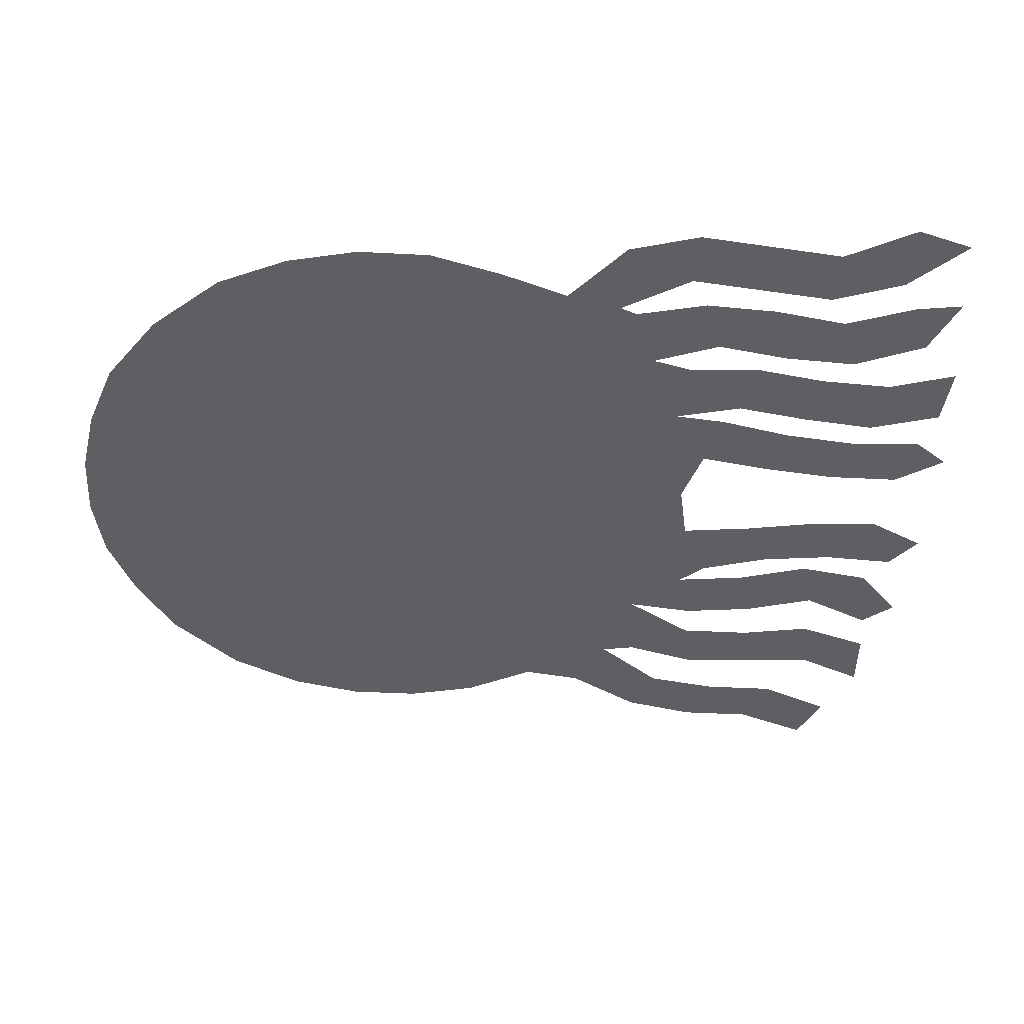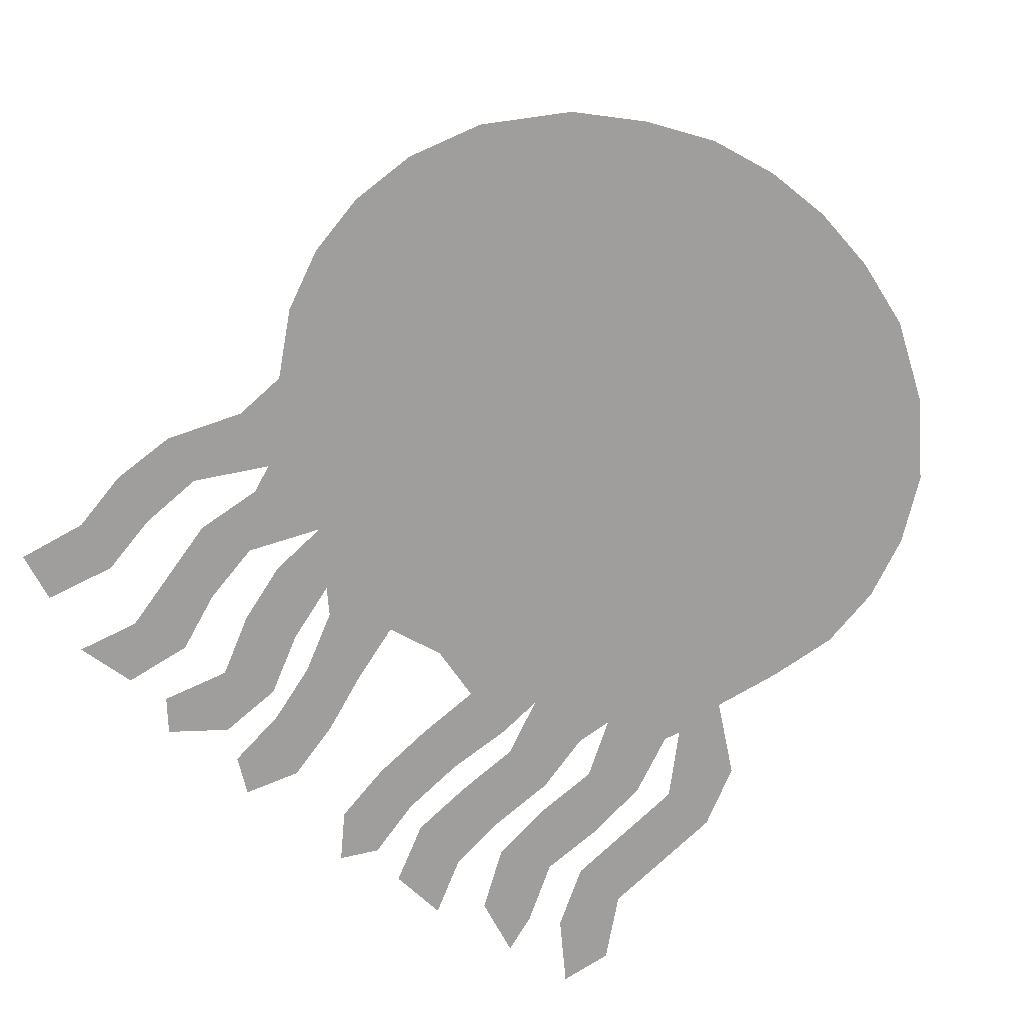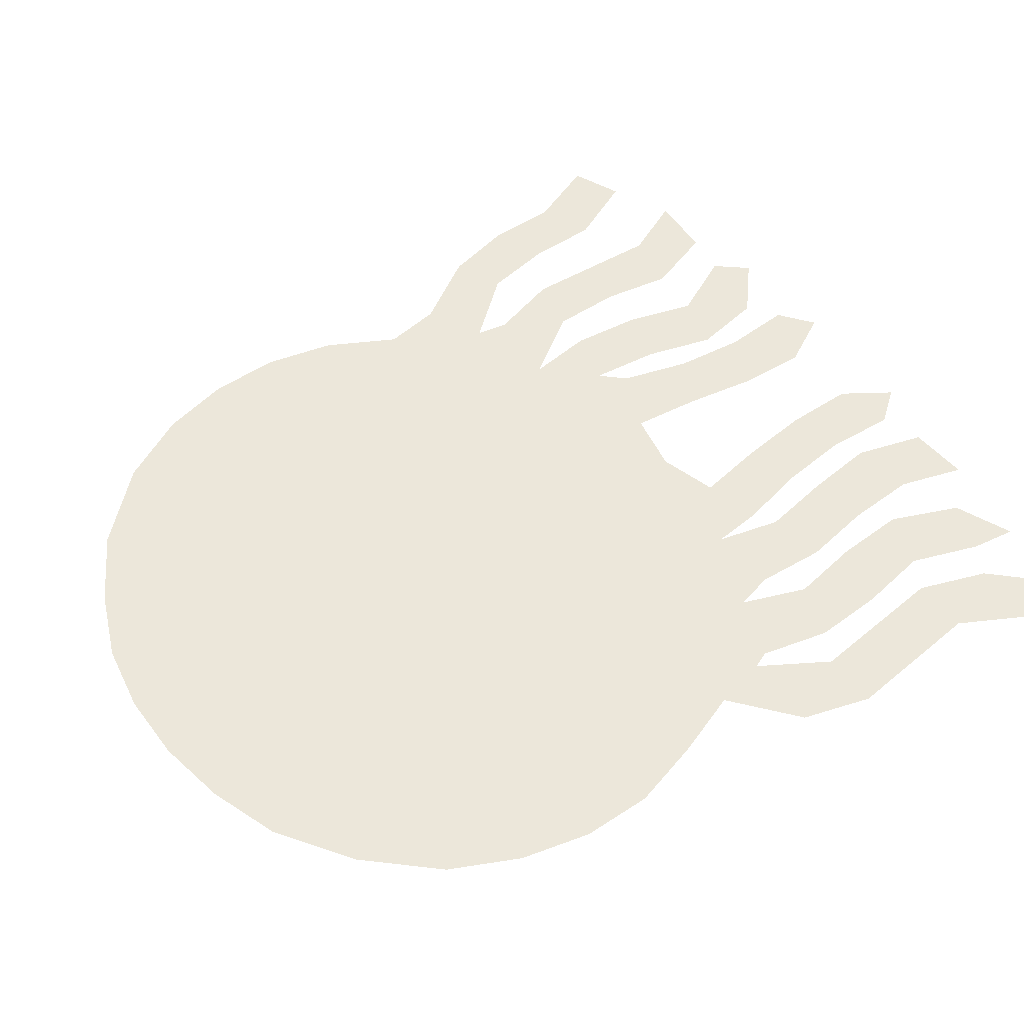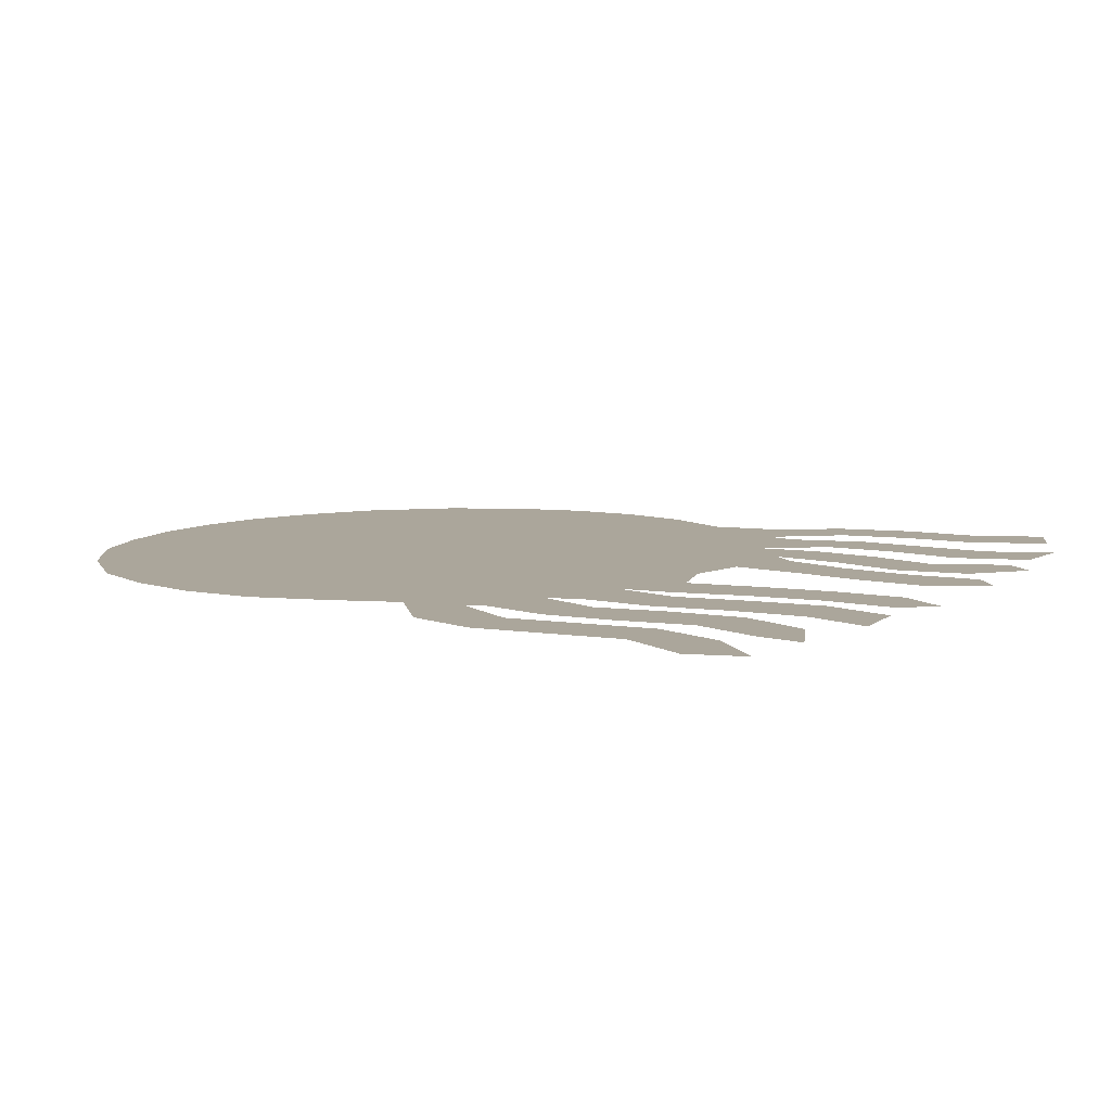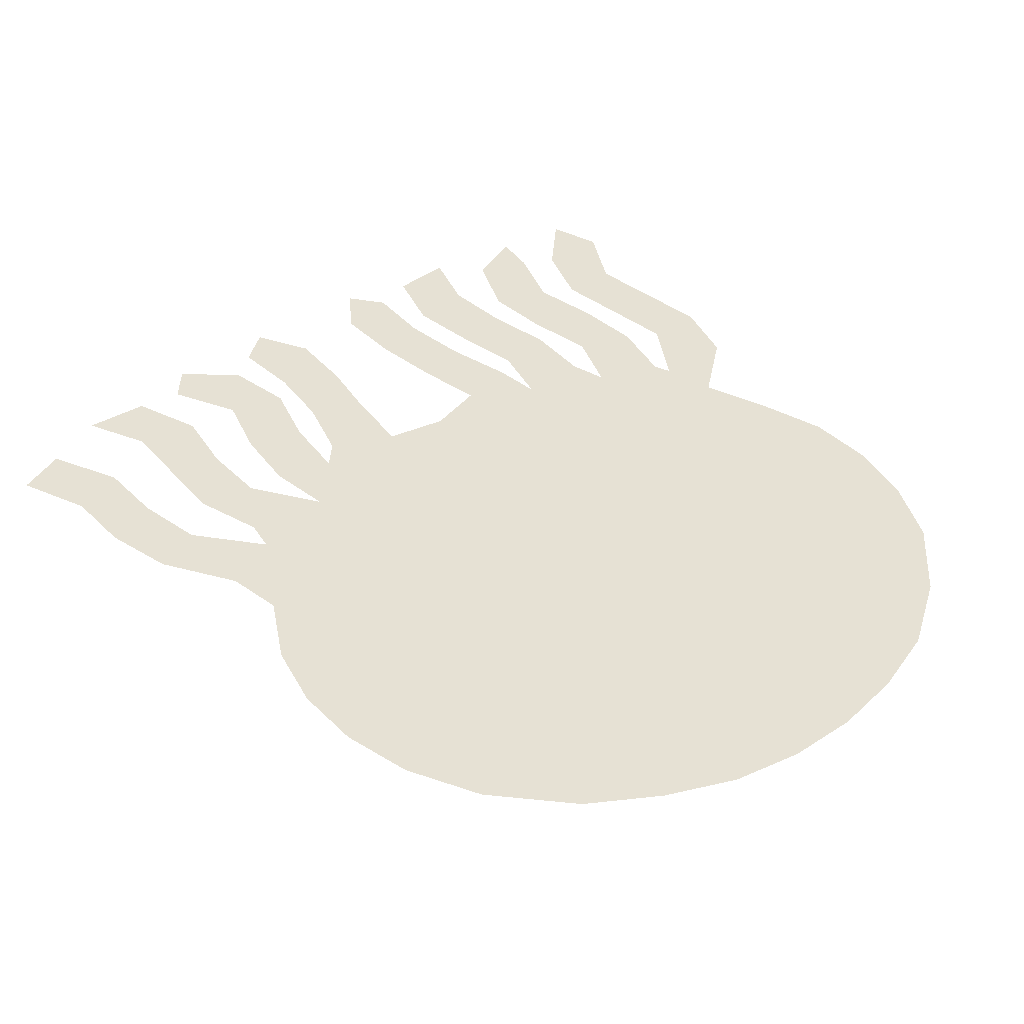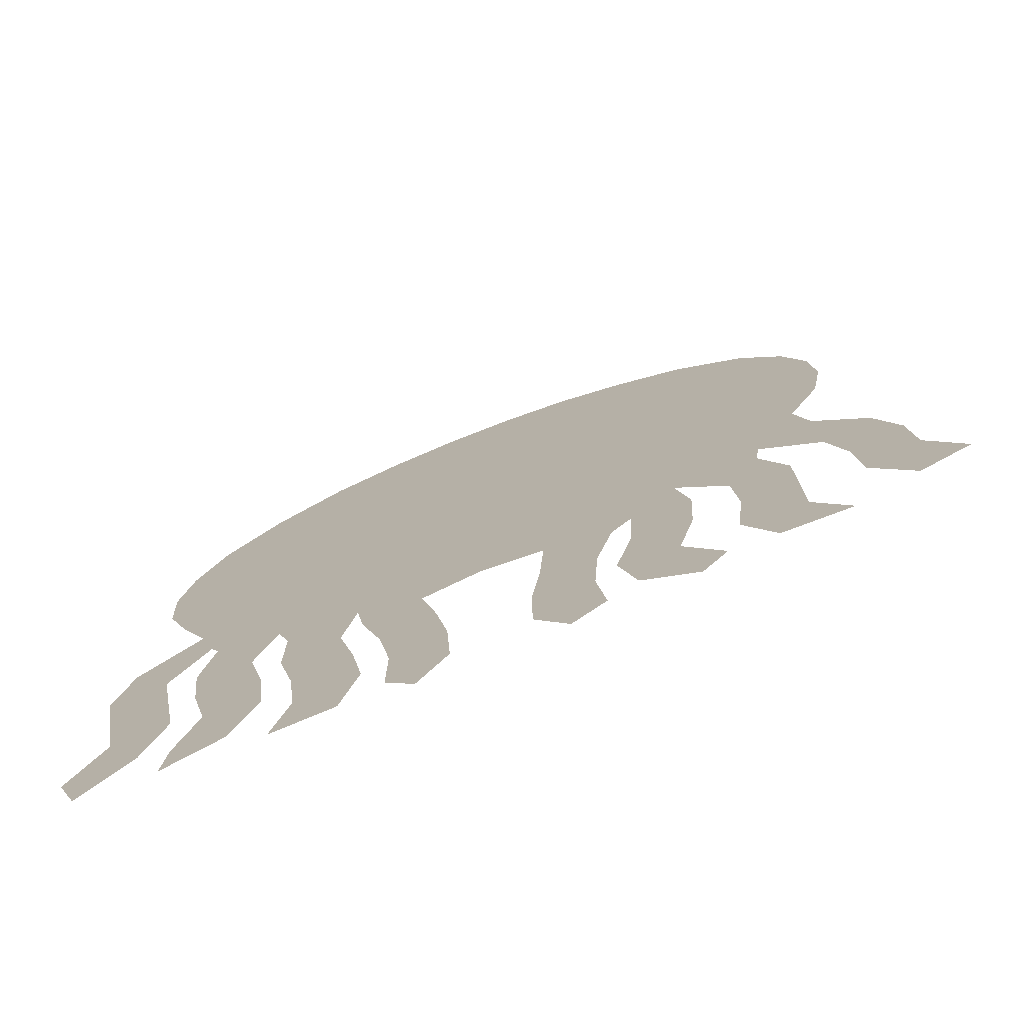
<metadata>
{"format":"obj","ext":"obj","renderer":"f3d","projection":"perspective","resolution":1024,"background":"white","views":[{"elev":-41.0,"azim":-90.3,"up":"+Z"},{"elev":-71.0,"azim":144.7,"up":"+Z"},{"elev":51.6,"azim":-122.2,"up":"+Z"},{"elev":7.9,"azim":-56.5,"up":"+Z"},{"elev":39.1,"azim":144.1,"up":"+Z"},{"elev":-76.2,"azim":20.8,"up":"+Y"}]}
</metadata>
<code>
v 0.06195 0.5133 0
v 0.0354 0.5885 0
v 0.03097 0.6637 0
v 0.04425 0.7389 0
v 0.07522 0.8142 0
v 0.1372 0.8894 0
v 0.2124 0.9469 0
v 0.2876 0.9779 0
v 0.3628 0.9956 0
v 0.438 1 0
v 0.5133 0.9911 0
v 0.5885 0.9646 0
v 0.6637 0.9248 0
v 0.7389 0.854 0
v 0.7832 0.7788 0
v 0.8053 0.7035 0
v 0.8097 0.6283 0
v 0.7965 0.5531 0
v 0.7611 0.4779 0
v 0.7743 0.4159 0
v 0.8274 0.3407 0
v 0.8496 0.2655 0
v 0.854 0.1903 0
v 0.8894 0.115 0
v 0.8363 0.0885 0
v 0.7965 0.1637 0
v 0.792 0.2389 0
v 0.7743 0.3142 0
v 0.7124 0.3805 0
v 0.708 0.3451 0
v 0.7345 0.2699 0
v 0.7345 0.1947 0
v 0.7345 0.1195 0
v 0.7699 0.0531 0
v 0.6991 0.0531 0
v 0.6681 0.1283 0
v 0.677 0.2035 0
v 0.6726 0.2788 0
v 0.6195 0.3496 0
v 0.6327 0.2788 0
v 0.6283 0.2035 0
v 0.6106 0.1283 0
v 0.6504 0.05752 0
v 0.6239 0.02212 0
v 0.5664 0.06637 0
v 0.5487 0.1416 0
v 0.5664 0.2168 0
v 0.5708 0.292 0
v 0.5487 0.2655 0
v 0.531 0.1903 0
v 0.5265 0.115 0
v 0.5354 0.03982 0
v 0.5 0.00885 0
v 0.4646 0.06637 0
v 0.4646 0.1416 0
v 0.4734 0.2168 0
v 0.4779 0.292 0
v 0.4115 0.3009 0
v 0.3496 0.2788 0
v 0.3673 0.2035 0
v 0.3805 0.1283 0
v 0.385 0.0531 0
v 0.354 0 0
v 0.323 0.0354 0
v 0.323 0.1106 0
v 0.3097 0.1858 0
v 0.2876 0.2611 0
v 0.2788 0.3142 0
v 0.2655 0.2434 0
v 0.2832 0.1681 0
v 0.2965 0.09292 0
v 0.2788 0.0177 0
v 0.2124 0.00885 0
v 0.2301 0.07965 0
v 0.2212 0.1549 0
v 0.2035 0.2301 0
v 0.2035 0.3053 0
v 0.1903 0.3451 0
v 0.1681 0.2743 0
v 0.1858 0.1991 0
v 0.1947 0.1239 0
v 0.1681 0.04867 0
v 0.1062 0.0177 0
v 0.1106 0.06637 0
v 0.1327 0.1416 0
v 0.115 0.2168 0
v 0.1062 0.292 0
v 0.1195 0.3673 0
v 0.1106 0.385 0
v 0.0708 0.3097 0
v 0.08407 0.2345 0
v 0.09735 0.1593 0
v 0.07522 0.08407 0
v 0.02212 0.02212 0
v 0 0.07965 0
v 0.0354 0.1549 0
v 0.02212 0.2301 0
v 0.00885 0.3053 0
v 0.02655 0.3805 0
v 0.09292 0.4425 0
f 81 85 82
f 14 19 15
f 9 58 10
f 8 58 9
f 10 58 11
f 1 4 3
f 1 3 2
f 93 95 94
f 93 96 95
f 92 96 93
f 17 19 18
f 16 19 17
f 15 19 16
f 1 68 58
f 6 58 8
f 1 58 6
f 4 6 5
f 1 6 4
f 68 100 78
f 1 100 68
f 11 58 12
f 69 76 75
f 82 85 84
f 82 84 83
f 21 28 22
f 20 28 21
f 6 8 7
f 43 45 44
f 23 25 24
f 23 26 25
f 48 57 49
f 49 57 56
f 52 54 53
f 51 54 52
f 58 68 59
f 80 85 81
f 68 77 69
f 69 77 76
f 68 78 77
f 90 99 98
f 91 96 92
f 89 100 99
f 89 99 90
f 78 100 89
f 19 29 20
f 20 29 28
f 39 48 40
f 29 39 30
f 39 57 48
f 19 39 29
f 39 58 57
f 12 58 39
f 12 39 13
f 14 39 19
f 13 39 14
f 71 75 74
f 72 74 73
f 71 74 72
f 42 45 43
f 49 56 50
f 60 66 61
f 59 67 60
f 60 67 66
f 59 68 67
f 70 75 71
f 69 75 70
f 91 97 96
f 90 98 97
f 90 97 91
f 80 86 85
f 78 89 88
f 30 38 31
f 30 39 38
f 31 38 37
f 31 37 32
f 32 37 36
f 33 35 34
f 33 36 35
f 32 36 33
f 40 47 41
f 41 47 42
f 40 48 47
f 61 66 65
f 50 56 55
f 50 55 51
f 51 55 54
f 79 86 80
f 22 28 27
f 22 27 23
f 23 27 26
f 42 47 46
f 42 46 45
f 62 65 64
f 61 65 62
f 62 64 63
f 79 87 86
f 78 88 87
f 78 87 79

</code>
